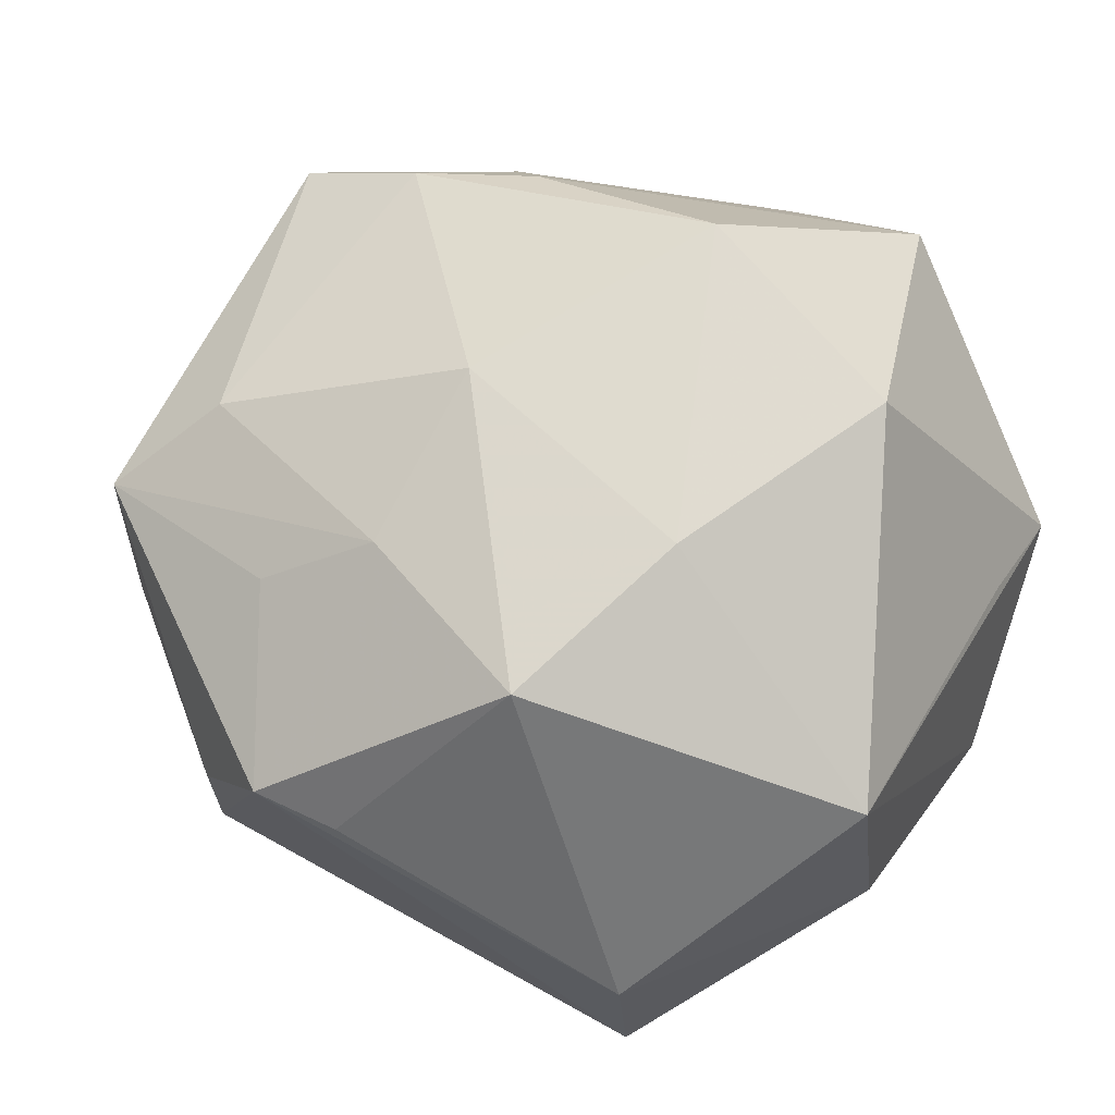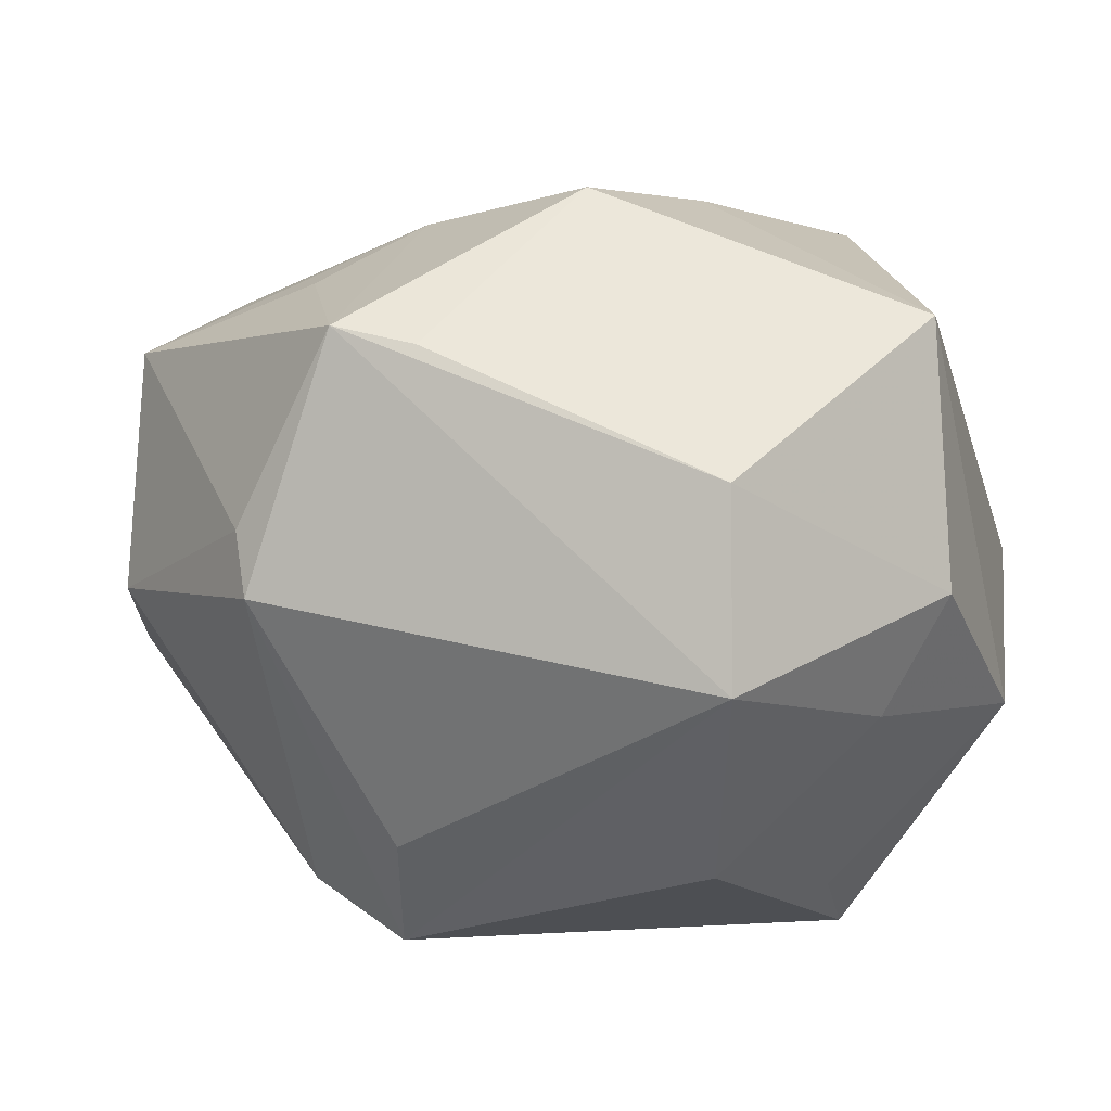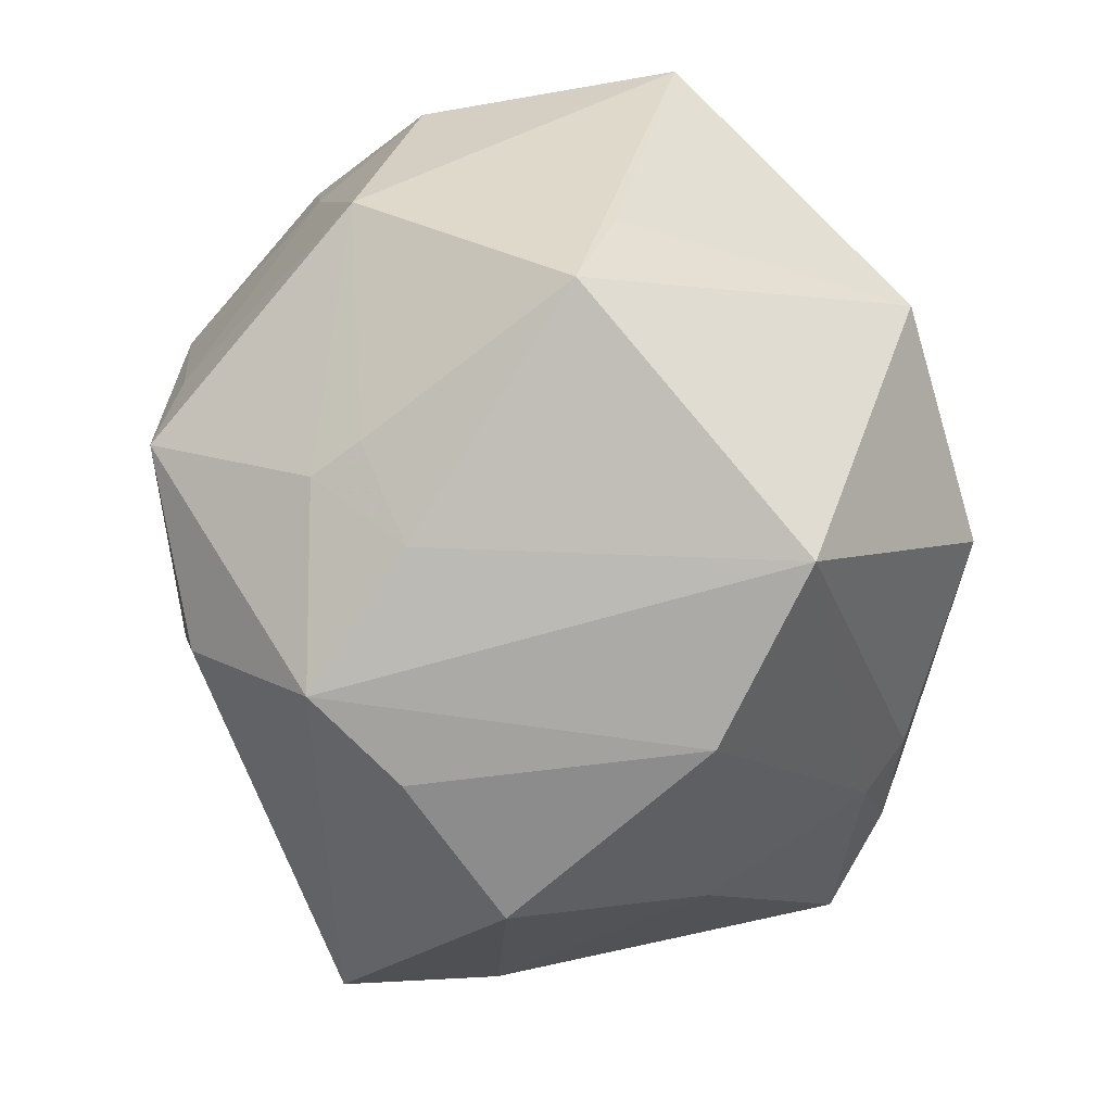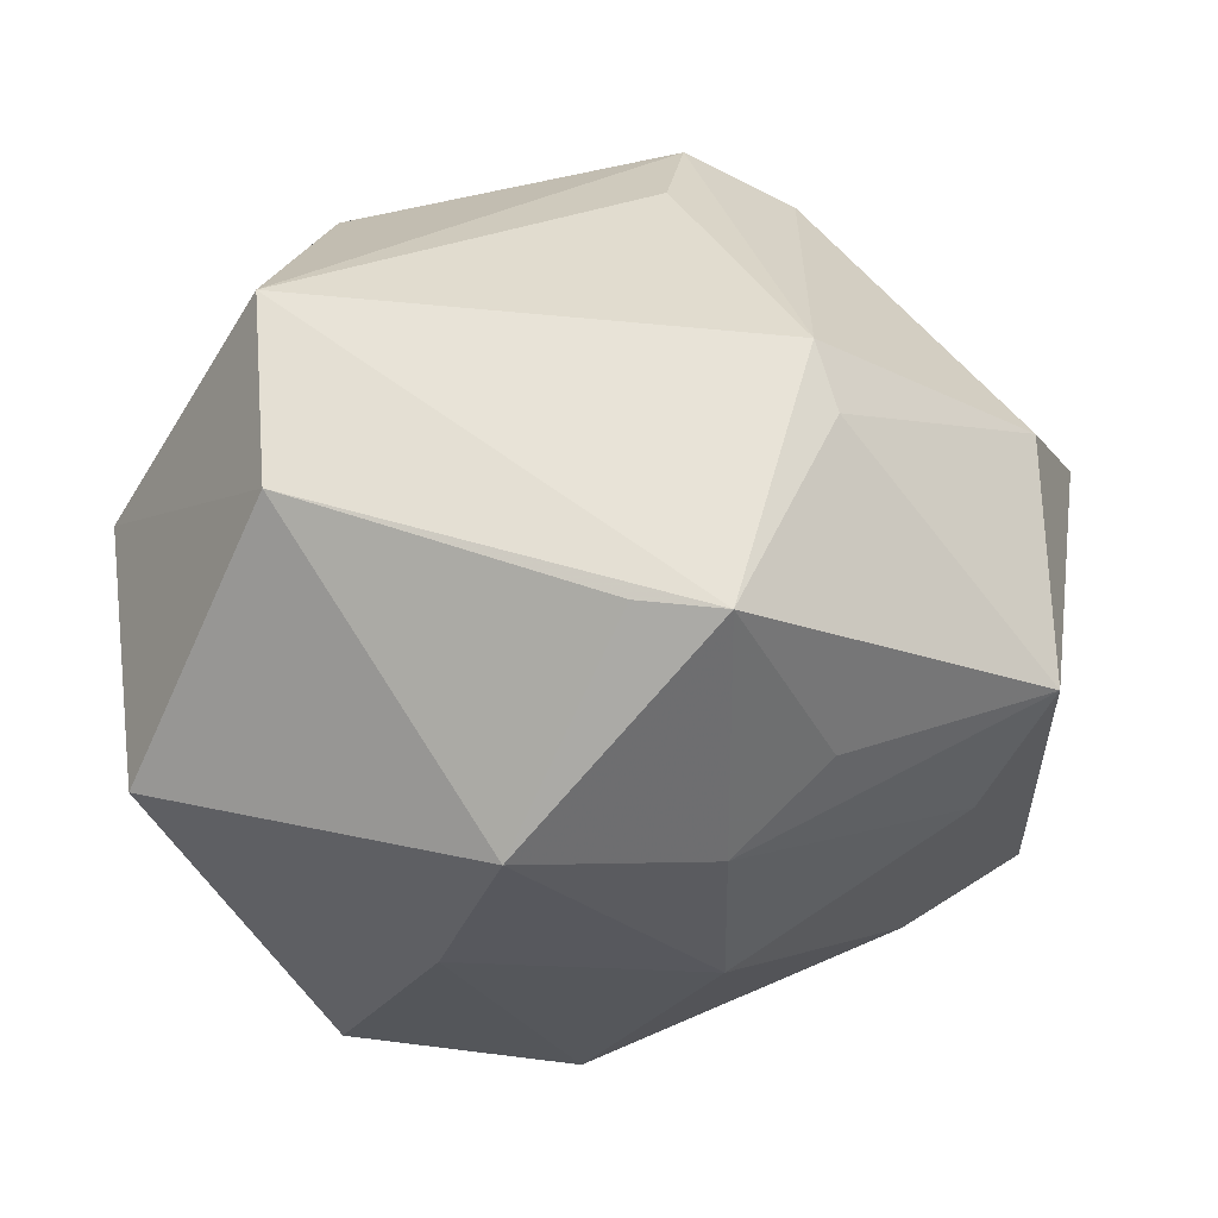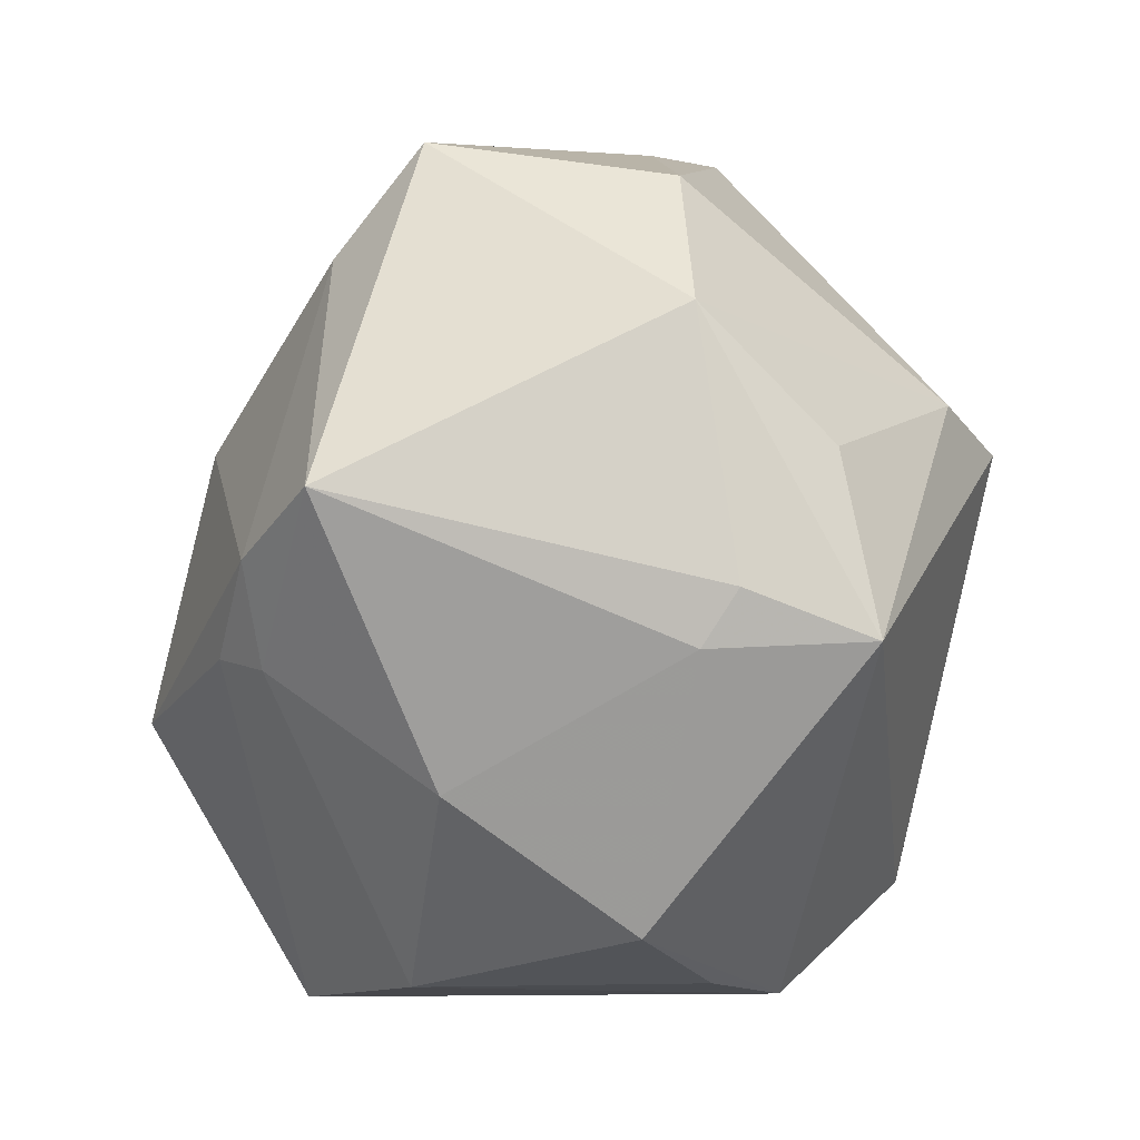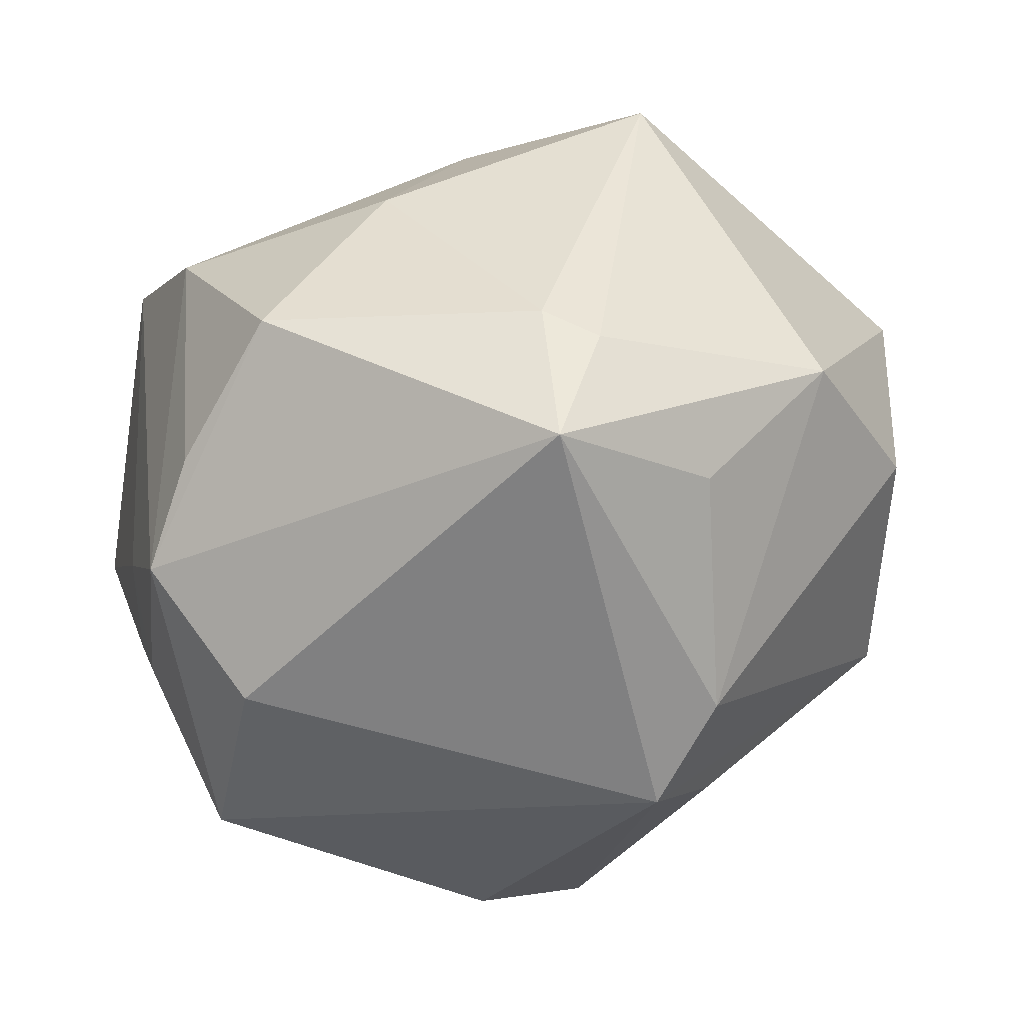
<metadata>
{"format":"obj","ext":"obj","renderer":"f3d","projection":"perspective","resolution":1024,"background":"white","views":[{"elev":53.8,"azim":-151.6,"up":"+Z"},{"elev":-15.9,"azim":-163.4,"up":"+Z"},{"elev":-58.9,"azim":-87.2,"up":"+Y"},{"elev":78.3,"azim":-8.5,"up":"+Y"},{"elev":-29.2,"azim":83.6,"up":"+Y"},{"elev":-37.4,"azim":48.3,"up":"+Z"}]}
</metadata>
<code>
v -0.02329 -0.02663 -0.01935
v 0.03713 -0.005358 -0.01866
v -0.03931 -0.02293 0.004159
v 0.01752 0.02867 0.0207
v -0.01004 0.03176 0.02584
v -0.04062 -0.008559 -0.01535
v -0.01829 -0.03582 0.02317
v 0.012 0.01868 -0.03147
v -0.02203 -0.01736 -0.03445
v -0.007979 -0.03755 -0.02032
v -0.03908 -0.01132 0.00775
v 0.03668 -0.01205 0.02637
v 0.04496 0.003404 -0.005332
v -0.02698 -0.006275 0.03412
v 4.19e-05 -0.03993 -0.01267
v 0.03693 0.02402 0.01739
v 0.02149 0.03617 -0.005273
v 0.02395 0.008008 -0.03205
v 0.03437 -0.02412 -0.00674
v 0.03548 -0.02308 -0.02187
v 0.007044 0.00829 0.0348
v 0.03774 -0.01989 -0.009659
v 0.01359 -0.0415 -0.004493
v 0.03942 0.02038 -0.00512
v -0.006079 -0.02656 -0.03157
v -0.01675 0.01417 0.03085
v -0.006209 -0.01366 0.03942
v -0.03971 0.02123 0.01403
v 0.01478 0.008574 -0.03851
v -0.01662 0.01329 -0.03483
v -0.03918 0.01443 -0.01021
v 0.02949 0.0159 0.02486
v 0.01367 -0.01669 0.03297
v 0.002557 0.04193 0.008386
v 0.01024 0.0431 0.01054
v -0.02295 -0.007326 -0.03242
v 0.007874 0.02426 0.02728
v -0.002714 -0.0404 0.01432
v -0.01948 -0.03262 -0.01119
v 0.01753 -0.01956 0.02912
v -0.007411 0.02595 0.02792
v 0.01955 -0.03167 0.01356
v -0.02313 0.03351 -0.02311
v -0.02631 -0.02611 -0.01484
v 0.02494 -0.01283 0.03142
v -0.03195 0.01168 -0.02052
v -0.02436 0.03798 -0.005486
v 0.0205 0.03604 -0.01171
f 31 43 46
f 42 19 12
f 23 42 38
f 19 42 23
f 19 23 20
f 35 43 47
f 28 5 47
f 47 43 31
f 31 28 47
f 38 42 40
f 40 42 12
f 7 27 14
f 38 40 7
f 31 46 6
f 6 28 31
f 29 43 8
f 30 46 43
f 29 9 30
f 30 43 29
f 12 16 32
f 18 20 29
f 12 19 22
f 19 20 22
f 25 9 29
f 29 20 25
f 26 28 14
f 26 5 28
f 14 27 26
f 35 5 37
f 37 32 16
f 34 5 35
f 35 47 34
f 34 47 5
f 45 40 12
f 12 32 45
f 3 7 14
f 28 6 3
f 24 18 48
f 48 8 43
f 48 43 35
f 29 8 48
f 48 18 29
f 36 30 9
f 46 30 36
f 9 6 36
f 36 6 46
f 7 3 39
f 13 18 24
f 13 22 20
f 24 16 13
f 12 22 13
f 13 16 12
f 15 23 38
f 5 26 41
f 4 16 35
f 35 37 4
f 4 37 16
f 32 37 21
f 27 45 21
f 21 45 32
f 21 26 27
f 21 41 26
f 21 37 5
f 5 41 21
f 33 45 27
f 40 45 33
f 27 7 33
f 33 7 40
f 14 28 11
f 11 3 14
f 28 3 11
f 17 16 24
f 24 48 17
f 35 16 17
f 17 48 35
f 1 6 9
f 20 18 2
f 2 13 20
f 18 13 2
f 10 20 23
f 23 15 10
f 10 25 20
f 9 25 10
f 10 1 9
f 39 1 10
f 7 39 10
f 38 7 10
f 10 15 38
f 44 3 6
f 6 1 44
f 44 39 3
f 44 1 39

</code>
